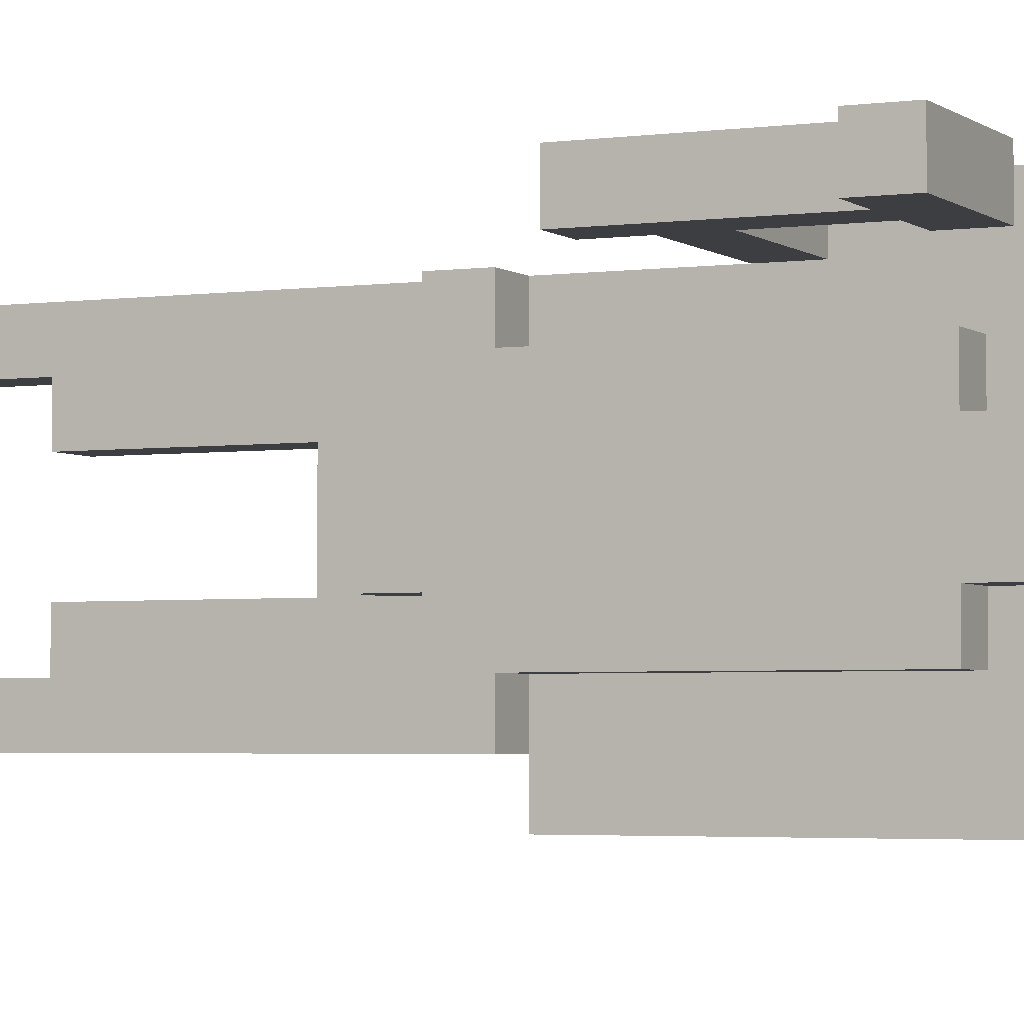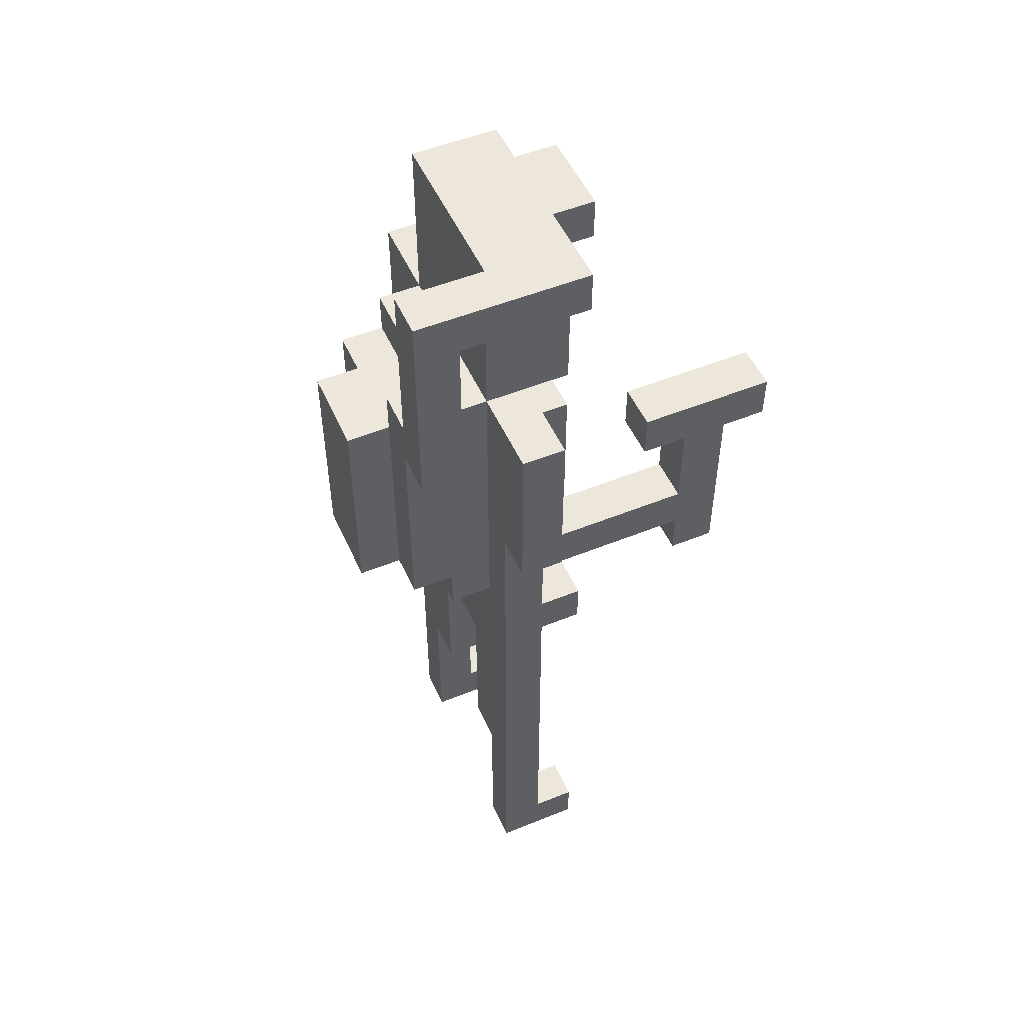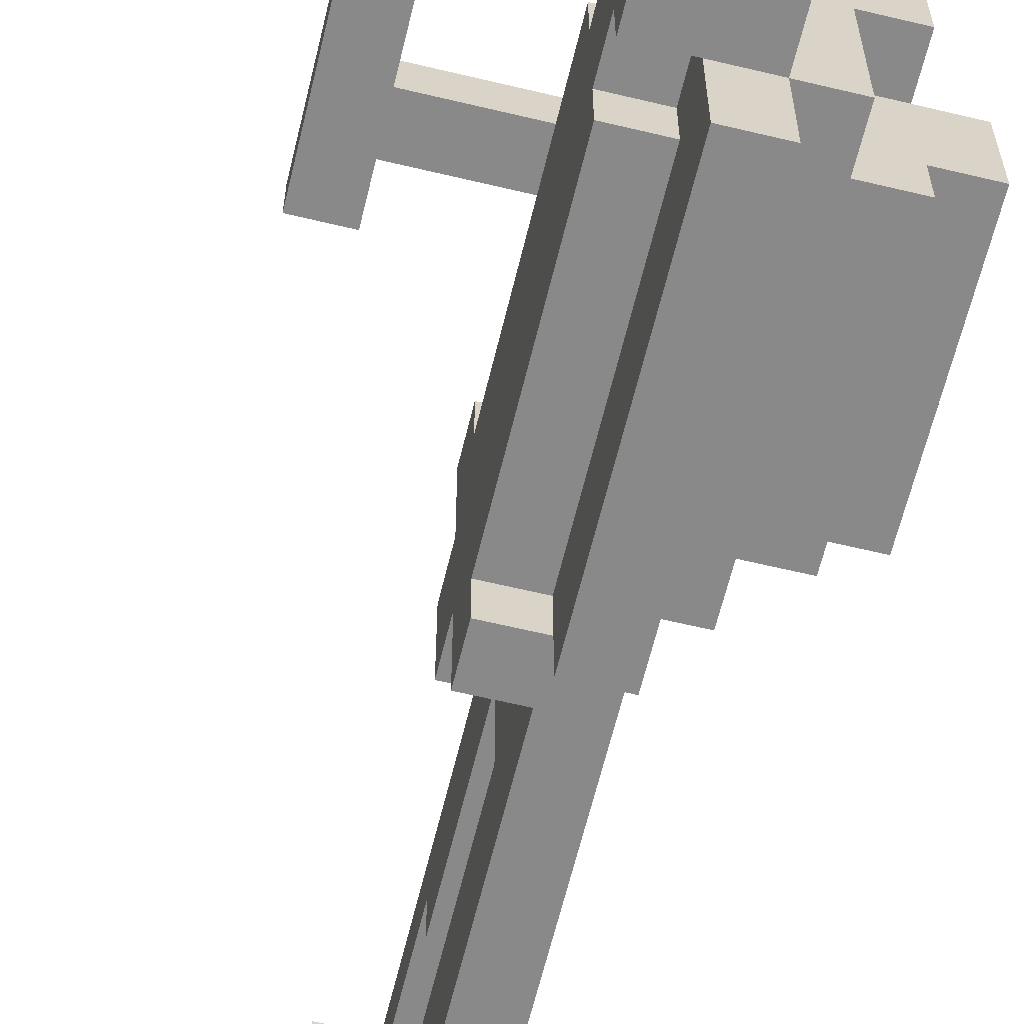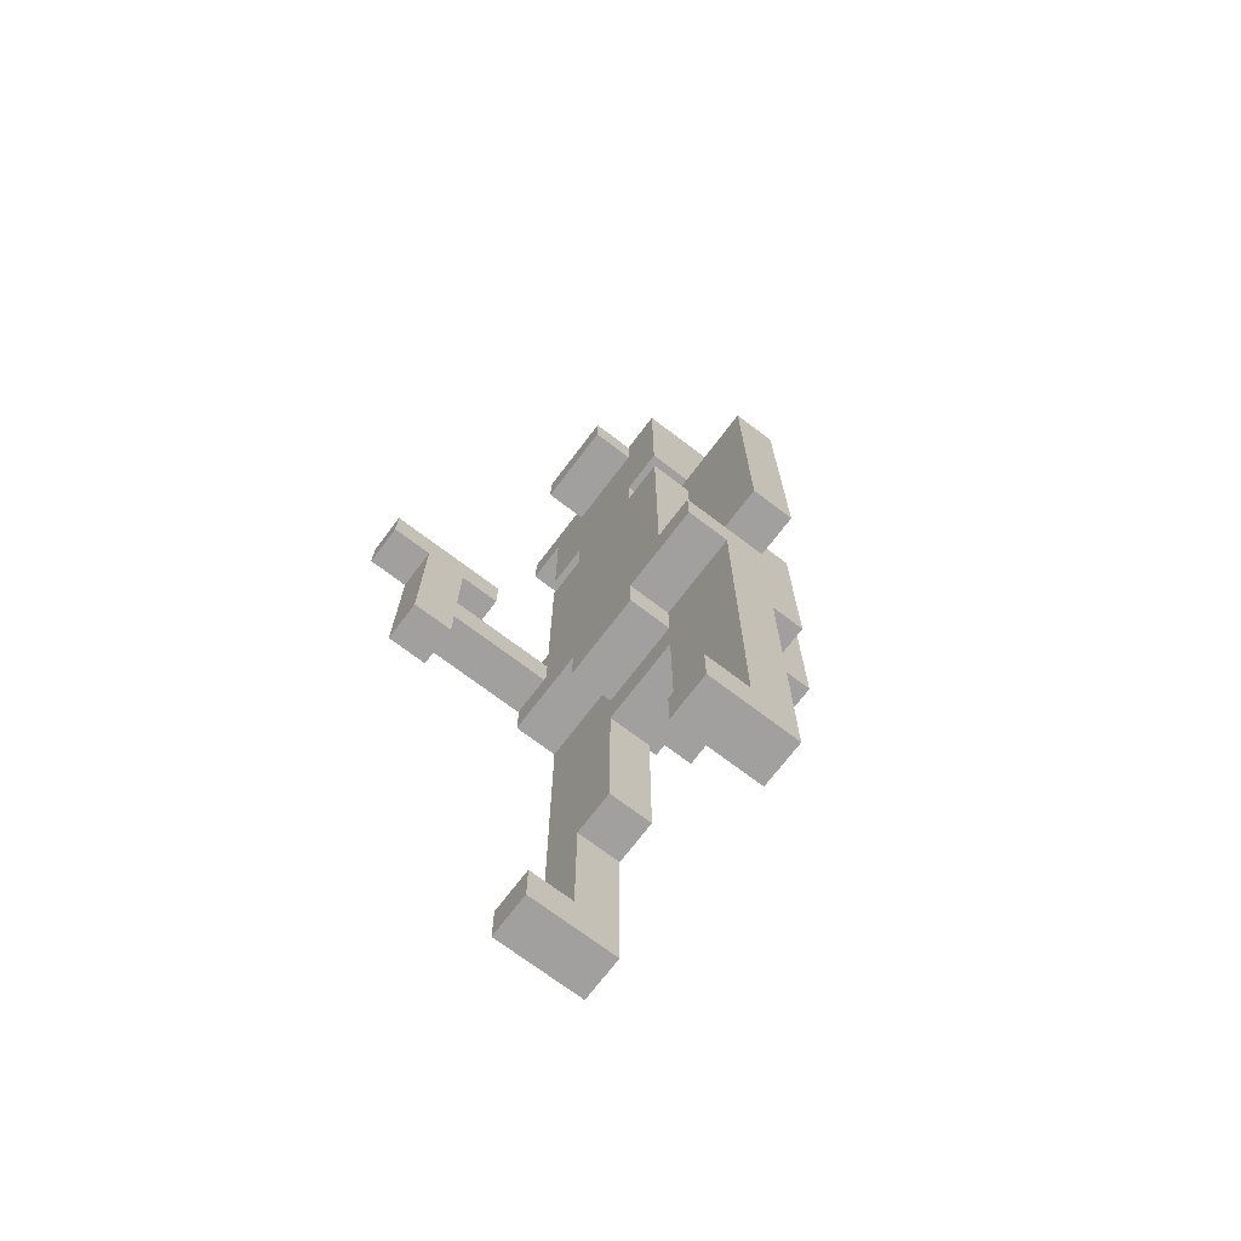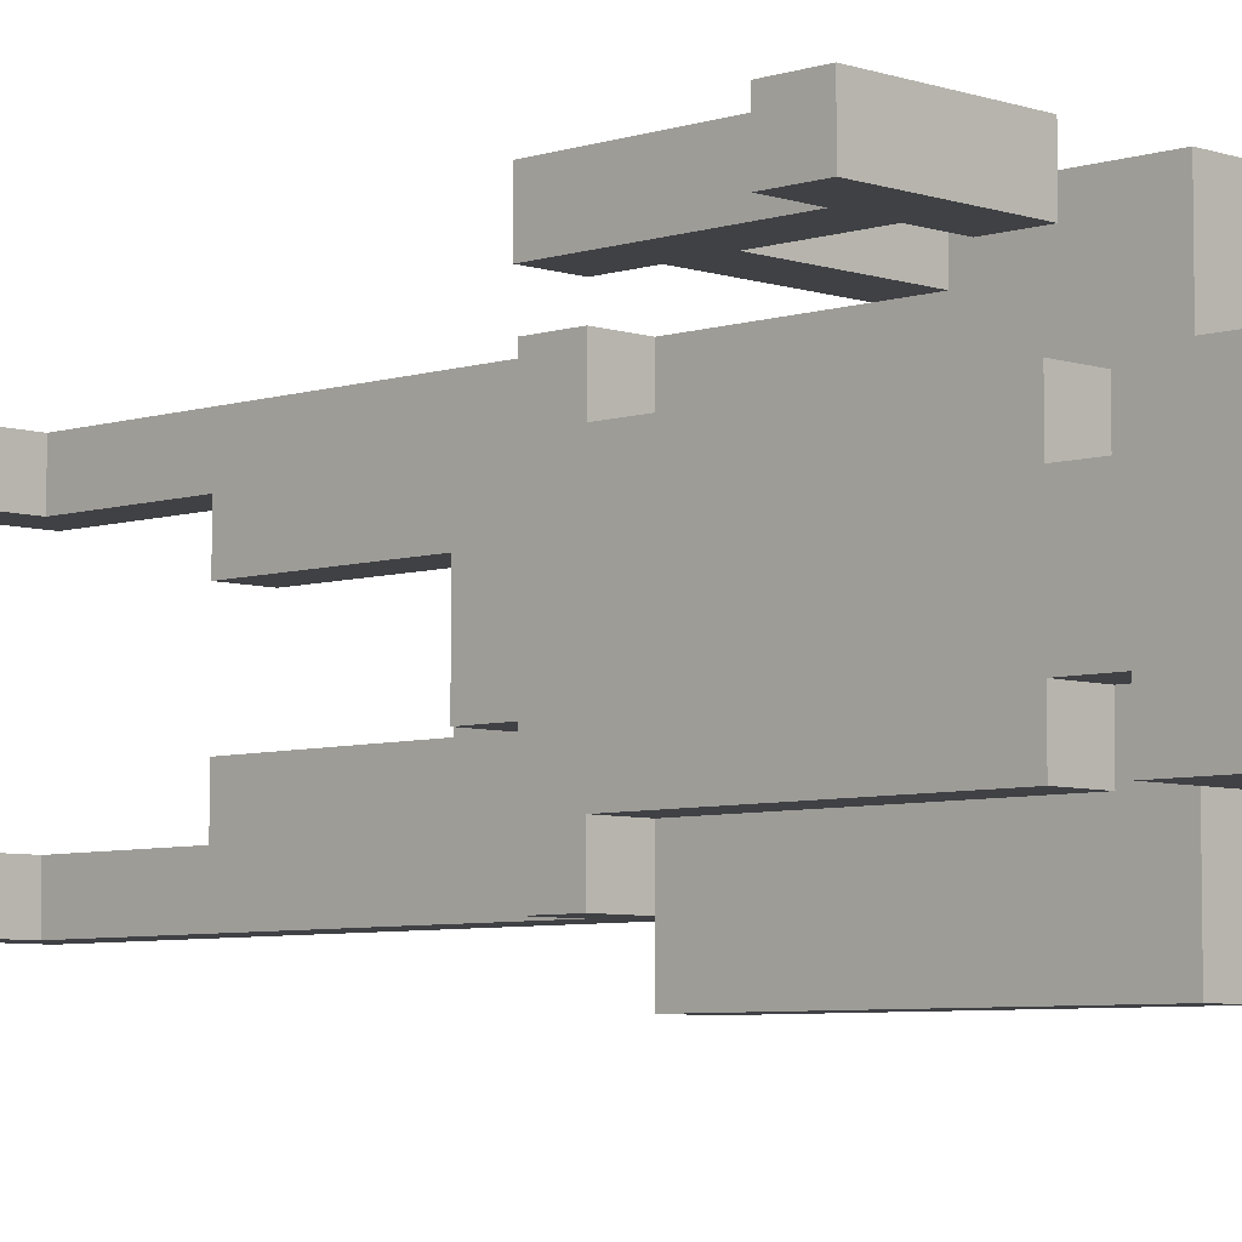
<metadata>
{"format":"obj","ext":"obj","renderer":"f3d","projection":"perspective","resolution":1024,"background":"white","views":[{"elev":-3.3,"azim":115.2,"up":"+Z"},{"elev":51.4,"azim":-23.8,"up":"+Y"},{"elev":-63.3,"azim":166.4,"up":"+Z"},{"elev":-71.8,"azim":142.8,"up":"+Y"},{"elev":-5.9,"azim":134.4,"up":"+Z"}]}
</metadata>
<code>
v -11 12 -37
v -11 12 -39
v -11 17 -37
v -11 17 -39
v -10 12 -36
v -10 12 -37
v -10 12 -39
v -10 12 -40
v -10 17 -35
v -10 17 -36
v -10 17 -37
v -10 17 -39
v -10 17 -40
v -10 18 -36
v -10 18 -37
v -10 22 -35
v -10 22 -36
v -9 11 -36
v -9 11 -40
v -9 12 -36
v -9 12 -40
v -9 17 -37
v -9 17 -40
v -9 18 -37
v -9 18 -40
v -8 0 -35
v -8 0 -36
v -8 0 -40
v -8 0 -41
v -8 3 -35
v -8 3 -36
v -8 3 -40
v -8 3 -41
v -8 4 -36
v -8 4 -37
v -8 4 -39
v -8 4 -40
v -8 8 -37
v -8 8 -39
v -8 11 -36
v -8 11 -40
v -8 11 -41
v -8 11 -42
v -8 13 -41
v -8 13 -42
v -8 14 -34
v -8 14 -35
v -8 18 -34
v -8 18 -36
v -8 18 -40
v -8 18 -42
v -8 21 -36
v -8 22 -36
v -8 22 -40
v -5 17 -34
v -5 17 -35
v -5 18 -34
v -5 18 -35
v -4 13 -34
v -4 13 -35
v -4 14 -34
v -4 14 -35
v -4 15 -34
v -4 15 -35
v -4 17 -34
v -4 17 -35
v -9 17 -35
v -9 17 -36
v -9 18 -36
v -9 21 -35
v -9 21 -36
v -7 1 -35
v -7 1 -36
v -7 1 -40
v -7 1 -41
v -7 3 -35
v -7 3 -36
v -7 3 -40
v -7 3 -41
v -7 4 -36
v -7 4 -37
v -7 4 -39
v -7 4 -40
v -7 8 -37
v -7 8 -39
v -7 9 -37
v -7 9 -39
v -7 10 -35
v -7 10 -36
v -7 10 -37
v -7 10 -39
v -7 10 -40
v -7 10 -41
v -7 11 -35
v -7 11 -36
v -7 11 -40
v -7 11 -41
v -7 11 -42
v -7 13 -41
v -7 13 -42
v -7 14 -35
v -7 15 -34
v -7 15 -35
v -7 16 -36
v -7 17 -36
v -7 17 -37
v -7 17 -39
v -7 17 -40
v -7 18 -34
v -7 18 -36
v -7 18 -37
v -7 18 -39
v -7 18 -40
v -7 18 -42
v -6 0 -35
v -6 0 -36
v -6 0 -40
v -6 0 -41
v -6 1 -35
v -6 1 -36
v -6 1 -40
v -6 1 -41
v -6 9 -37
v -6 9 -39
v -6 10 -35
v -6 10 -36
v -6 10 -37
v -6 10 -38
v -6 10 -39
v -6 10 -40
v -6 10 -41
v -6 11 -35
v -6 11 -36
v -6 11 -37
v -6 11 -38
v -6 11 -40
v -6 11 -41
v -6 12 -38
v -6 12 -39
v -6 13 -38
v -6 13 -39
v -6 14 -38
v -6 14 -39
v -6 15 -38
v -6 15 -39
v -6 16 -36
v -6 16 -37
v -6 17 -36
v -6 17 -37
v -6 17 -39
v -6 17 -40
v -6 18 -36
v -6 18 -37
v -6 18 -39
v -6 18 -40
v -6 19 -37
v -6 19 -39
v -6 21 -35
v -6 21 -36
v -6 21 -37
v -6 21 -39
v -6 22 -35
v -6 22 -37
v -6 22 -39
v -6 22 -40
v -5 21 -37
v -5 21 -39
v -5 22 -37
v -5 22 -39
v -3 13 -34
v -3 13 -35
v -3 14 -34
v -3 14 -35
v -3 17 -34
v -3 17 -35
v -2 17 -34
v -2 17 -35
v -2 18 -34
v -2 18 -35
v -8 14 -34
v -8 18 -34
v -7 15 -34
v -7 18 -34
v -6 14 -34
v -6 15 -34
v -5 17 -34
v -5 18 -34
v -4 13 -34
v -4 14 -34
v -4 15 -34
v -4 17 -34
v -3 13 -34
v -3 14 -34
v -3 17 -34
v -2 17 -34
v -2 18 -34
v -10 17 -35
v -10 22 -35
v -9 17 -35
v -9 21 -35
v -8 0 -35
v -8 3 -35
v -8 14 -35
v -7 1 -35
v -7 3 -35
v -7 10 -35
v -7 11 -35
v -7 14 -35
v -6 0 -35
v -6 1 -35
v -6 10 -35
v -6 11 -35
v -6 21 -35
v -6 22 -35
v -10 12 -36
v -10 17 -36
v -9 11 -36
v -9 12 -36
v -9 17 -36
v -9 18 -36
v -8 11 -36
v -8 18 -36
v -8 21 -36
v -7 11 -36
v -7 16 -36
v -7 17 -36
v -7 18 -36
v -7 21 -36
v -6 11 -36
v -6 16 -36
v -6 17 -36
v -6 18 -36
v -6 21 -36
v -11 12 -37
v -11 17 -37
v -10 12 -37
v -10 17 -37
v -7 9 -37
v -7 10 -37
v -7 17 -37
v -7 18 -37
v -6 9 -37
v -6 10 -37
v -6 17 -37
v -6 18 -37
v -6 21 -37
v -6 22 -37
v -5 21 -37
v -5 22 -37
v -8 4 -39
v -8 8 -39
v -7 4 -39
v -7 8 -39
v -8 0 -40
v -8 3 -40
v -8 4 -40
v -7 1 -40
v -7 3 -40
v -7 4 -40
v -6 0 -40
v -6 1 -40
v -7 14 -35
v -7 15 -35
v -6 14 -35
v -6 15 -35
v -5 17 -35
v -5 18 -35
v -4 13 -35
v -4 14 -35
v -4 15 -35
v -4 17 -35
v -3 13 -35
v -3 14 -35
v -3 17 -35
v -2 17 -35
v -2 18 -35
v -10 18 -36
v -10 22 -36
v -9 18 -36
v -9 21 -36
v -8 0 -36
v -8 3 -36
v -8 4 -36
v -8 21 -36
v -8 22 -36
v -7 1 -36
v -7 3 -36
v -7 4 -36
v -6 0 -36
v -6 1 -36
v -10 17 -37
v -10 18 -37
v -9 17 -37
v -9 18 -37
v -8 4 -37
v -8 8 -37
v -7 4 -37
v -7 8 -37
v -11 12 -39
v -11 17 -39
v -10 12 -39
v -10 17 -39
v -7 9 -39
v -7 10 -39
v -7 17 -39
v -7 18 -39
v -6 9 -39
v -6 10 -39
v -6 17 -39
v -6 18 -39
v -6 21 -39
v -6 22 -39
v -5 21 -39
v -5 22 -39
v -10 12 -40
v -10 17 -40
v -9 11 -40
v -9 12 -40
v -9 17 -40
v -9 18 -40
v -8 11 -40
v -8 18 -40
v -8 22 -40
v -7 11 -40
v -7 17 -40
v -7 18 -40
v -7 22 -40
v -6 11 -40
v -6 17 -40
v -6 18 -40
v -6 22 -40
v -8 0 -41
v -8 3 -41
v -8 11 -41
v -7 1 -41
v -7 3 -41
v -7 10 -41
v -7 11 -41
v -6 0 -41
v -6 1 -41
v -6 10 -41
v -6 11 -41
v -8 11 -42
v -8 13 -42
v -8 18 -42
v -7 11 -42
v -7 13 -42
v -7 18 -42
v -8 0 -35
v -6 0 -35
v -8 0 -36
v -6 0 -36
v -8 0 -40
v -6 0 -40
v -8 0 -41
v -6 0 -41
v -8 4 -36
v -7 4 -36
v -8 4 -37
v -7 4 -37
v -8 4 -39
v -7 4 -39
v -8 4 -40
v -7 4 -40
v -8 8 -37
v -7 8 -37
v -8 8 -39
v -7 8 -39
v -7 9 -37
v -6 9 -37
v -7 9 -39
v -6 9 -39
v -7 10 -35
v -6 10 -35
v -7 10 -36
v -6 10 -36
v -7 10 -37
v -6 10 -37
v -7 10 -39
v -6 10 -39
v -7 10 -40
v -6 10 -40
v -7 10 -41
v -6 10 -41
v -9 11 -36
v -8 11 -36
v -9 11 -40
v -8 11 -40
v -8 11 -41
v -7 11 -41
v -8 11 -42
v -7 11 -42
v -10 12 -36
v -9 12 -36
v -11 12 -37
v -10 12 -37
v -11 12 -39
v -10 12 -39
v -10 12 -40
v -9 12 -40
v -4 13 -34
v -3 13 -34
v -4 13 -35
v -3 13 -35
v -8 14 -34
v -6 14 -34
v -4 14 -34
v -8 14 -35
v -7 14 -35
v -6 14 -35
v -4 14 -35
v -5 17 -34
v -4 17 -34
v -3 17 -34
v -2 17 -34
v -10 17 -35
v -9 17 -35
v -5 17 -35
v -4 17 -35
v -3 17 -35
v -2 17 -35
v -10 17 -36
v -9 17 -36
v -7 18 -36
v -6 18 -36
v -7 18 -37
v -6 18 -37
v -7 18 -39
v -6 18 -39
v -7 18 -40
v -6 18 -40
v -9 21 -35
v -6 21 -35
v -9 21 -36
v -8 21 -36
v -7 21 -36
v -6 21 -36
v -6 21 -37
v -5 21 -37
v -6 21 -39
v -5 21 -39
v -7 1 -35
v -6 1 -35
v -7 1 -36
v -6 1 -36
v -7 1 -40
v -6 1 -40
v -7 1 -41
v -6 1 -41
v -7 11 -35
v -6 11 -35
v -7 11 -36
v -6 11 -36
v -7 11 -40
v -6 11 -40
v -7 11 -41
v -6 11 -41
v -7 15 -34
v -6 15 -34
v -4 15 -34
v -7 15 -35
v -6 15 -35
v -4 15 -35
v -7 17 -36
v -6 17 -36
v -11 17 -37
v -10 17 -37
v -9 17 -37
v -7 17 -37
v -6 17 -37
v -11 17 -39
v -10 17 -39
v -7 17 -39
v -6 17 -39
v -10 17 -40
v -9 17 -40
v -7 17 -40
v -6 17 -40
v -8 18 -34
v -7 18 -34
v -5 18 -34
v -2 18 -34
v -5 18 -35
v -2 18 -35
v -10 18 -36
v -9 18 -36
v -8 18 -36
v -7 18 -36
v -10 18 -37
v -9 18 -37
v -9 18 -40
v -8 18 -40
v -7 18 -40
v -8 18 -42
v -7 18 -42
v -10 22 -35
v -6 22 -35
v -10 22 -36
v -8 22 -36
v -7 22 -37
v -6 22 -37
v -5 22 -37
v -6 22 -39
v -5 22 -39
v -8 22 -40
v -7 22 -40
v -6 22 -40
f 3 2 1
f 4 2 3
f 10 6 5
f 11 6 10
f 12 8 7
f 13 8 12
f 14 11 10
f 14 10 9
f 15 11 14
f 16 14 9
f 17 14 16
f 20 19 18
f 21 19 20
f 24 23 22
f 25 23 24
f 30 27 26
f 31 27 30
f 32 29 28
f 33 29 32
f 34 31 30
f 37 33 32
f 38 35 34
f 39 37 36
f 40 38 34
f 40 39 38
f 40 34 30
f 41 37 39
f 41 39 40
f 41 33 37
f 42 33 41
f 44 42 41
f 44 43 42
f 45 43 44
f 47 40 30
f 48 47 46
f 49 40 47
f 49 47 48
f 50 44 41
f 50 45 44
f 51 45 50
f 52 50 49
f 53 50 52
f 54 50 53
f 57 56 55
f 58 56 57
f 61 60 59
f 62 60 61
f 65 64 63
f 66 64 65
f 67 68 69
f 67 69 70
f 70 69 71
f 72 73 76
f 76 73 77
f 74 75 78
f 78 75 79
f 76 77 80
f 78 79 83
f 80 81 84
f 82 83 85
f 80 84 86
f 84 85 86
f 85 83 87
f 86 85 87
f 80 86 88
f 76 80 88
f 88 86 89
f 89 86 90
f 87 83 91
f 83 79 92
f 91 83 92
f 92 79 93
f 96 97 99
f 97 98 99
f 99 98 100
f 94 95 101
f 101 95 103
f 103 95 104
f 102 103 104
f 102 104 105
f 96 99 108
f 99 100 108
f 105 106 109
f 102 105 109
f 109 106 110
f 110 106 111
f 107 108 112
f 108 100 113
f 112 108 113
f 113 100 114
f 115 116 119
f 119 116 120
f 117 118 121
f 121 118 122
f 123 124 127
f 127 124 128
f 128 124 129
f 125 126 132
f 126 127 133
f 132 126 133
f 127 128 134
f 133 127 134
f 128 129 135
f 134 128 135
f 129 130 135
f 130 131 136
f 135 130 136
f 136 131 137
f 134 135 138
f 135 136 138
f 133 134 138
f 138 136 139
f 133 138 140
f 138 139 140
f 139 136 141
f 140 139 141
f 133 140 142
f 140 141 142
f 141 136 143
f 142 141 143
f 133 142 144
f 142 143 144
f 143 136 145
f 144 143 145
f 133 144 146
f 144 145 146
f 146 145 147
f 146 147 148
f 147 145 149
f 148 147 149
f 145 136 150
f 149 145 150
f 150 136 151
f 149 150 153
f 153 150 154
f 152 153 156
f 154 155 156
f 153 154 156
f 156 155 157
f 152 156 159
f 156 157 160
f 159 156 160
f 157 155 161
f 160 157 161
f 159 160 162
f 158 159 162
f 162 160 163
f 161 155 164
f 164 155 165
f 166 167 168
f 168 167 169
f 170 171 172
f 172 171 173
f 172 173 174
f 174 173 175
f 176 177 178
f 178 177 179
f 182 181 180
f 183 181 182
f 184 182 180
f 185 182 184
f 189 185 184
f 190 185 189
f 191 187 186
f 192 189 188
f 193 190 189
f 193 189 192
f 193 191 190
f 194 187 191
f 194 191 193
f 195 187 194
f 196 187 195
f 199 198 197
f 200 198 199
f 204 202 201
f 205 203 202
f 205 202 204
f 206 203 205
f 207 203 206
f 208 203 207
f 209 204 201
f 210 204 209
f 211 207 206
f 212 207 211
f 213 198 200
f 214 198 213
f 218 216 215
f 219 216 218
f 221 218 217
f 221 220 219
f 221 219 218
f 222 220 221
f 227 223 222
f 228 223 227
f 229 225 224
f 230 226 225
f 230 225 229
f 231 226 230
f 232 228 227
f 233 228 232
f 236 235 234
f 237 235 236
f 242 239 238
f 243 239 242
f 244 241 240
f 245 241 244
f 248 247 246
f 249 247 248
f 252 251 250
f 253 251 252
f 257 255 254
f 258 256 255
f 258 255 257
f 259 256 258
f 260 257 254
f 261 257 260
f 262 263 264
f 264 263 265
f 264 265 269
f 269 265 270
f 266 267 271
f 268 269 272
f 269 270 273
f 272 269 273
f 270 271 273
f 271 267 274
f 273 271 274
f 274 267 275
f 275 267 276
f 277 278 279
f 279 278 280
f 280 278 284
f 284 278 285
f 281 282 286
f 282 283 287
f 286 282 287
f 287 283 288
f 281 286 289
f 289 286 290
f 291 292 293
f 293 292 294
f 295 296 297
f 297 296 298
f 299 300 301
f 301 300 302
f 303 304 307
f 307 304 308
f 305 306 309
f 309 306 310
f 311 312 313
f 313 312 314
f 315 316 318
f 318 316 319
f 317 318 321
f 319 320 321
f 318 319 321
f 321 320 322
f 322 323 326
f 326 323 327
f 324 325 328
f 328 325 329
f 326 327 330
f 330 327 331
f 332 333 335
f 333 334 336
f 335 333 336
f 336 334 337
f 337 334 338
f 332 335 339
f 339 335 340
f 337 338 341
f 341 338 342
f 343 344 346
f 344 345 347
f 346 344 347
f 347 345 348
f 351 350 349
f 352 350 351
f 355 354 353
f 356 354 355
f 359 358 357
f 360 358 359
f 363 362 361
f 364 362 363
f 367 366 365
f 368 366 367
f 371 370 369
f 372 370 371
f 375 374 373
f 376 374 375
f 377 376 375
f 378 376 377
f 381 380 379
f 382 380 381
f 383 382 381
f 384 382 383
f 387 386 385
f 388 386 387
f 391 390 389
f 392 390 391
f 396 394 393
f 397 396 395
f 398 394 396
f 398 396 397
f 399 394 398
f 400 394 399
f 403 402 401
f 404 402 403
f 408 406 405
f 409 406 408
f 410 407 406
f 410 406 409
f 411 407 410
f 418 413 412
f 419 413 418
f 420 415 414
f 421 415 420
f 422 417 416
f 423 417 422
f 426 425 424
f 427 425 426
f 430 429 428
f 431 429 430
f 434 433 432
f 435 433 434
f 436 433 435
f 437 433 436
f 440 439 438
f 441 439 440
f 442 443 444
f 444 443 445
f 446 447 448
f 448 447 449
f 450 451 452
f 452 451 453
f 454 455 456
f 456 455 457
f 458 459 461
f 459 460 462
f 461 459 462
f 462 460 463
f 464 465 469
f 469 465 470
f 466 467 471
f 467 468 472
f 471 467 472
f 472 468 475
f 475 468 476
f 473 474 477
f 477 474 478
f 481 482 483
f 483 482 484
f 479 480 487
f 487 480 488
f 485 486 489
f 486 487 490
f 489 486 490
f 490 487 491
f 491 487 492
f 492 493 494
f 494 493 495
f 496 497 498
f 498 497 499
f 499 497 500
f 500 497 501
f 500 501 503
f 501 502 503
f 503 502 504
f 499 500 505
f 500 503 506
f 505 500 506
f 506 503 507

</code>
